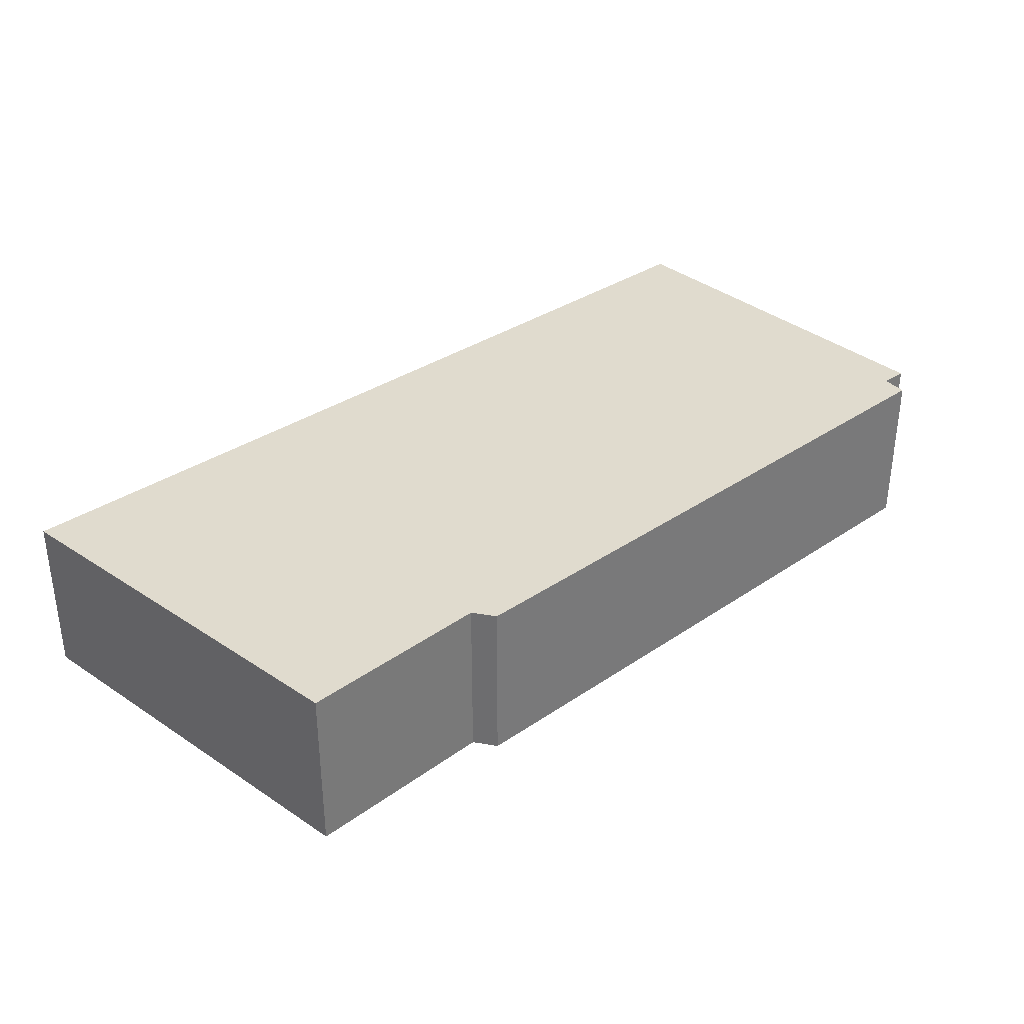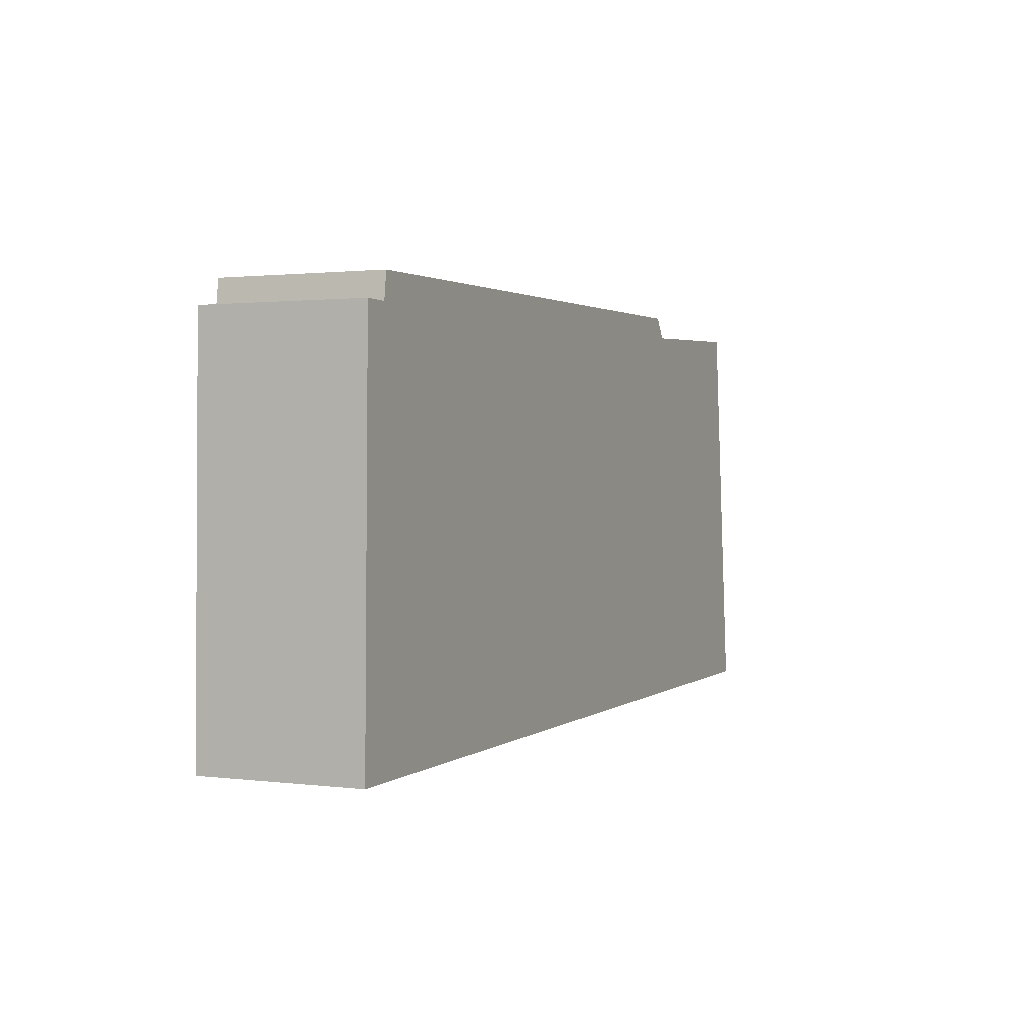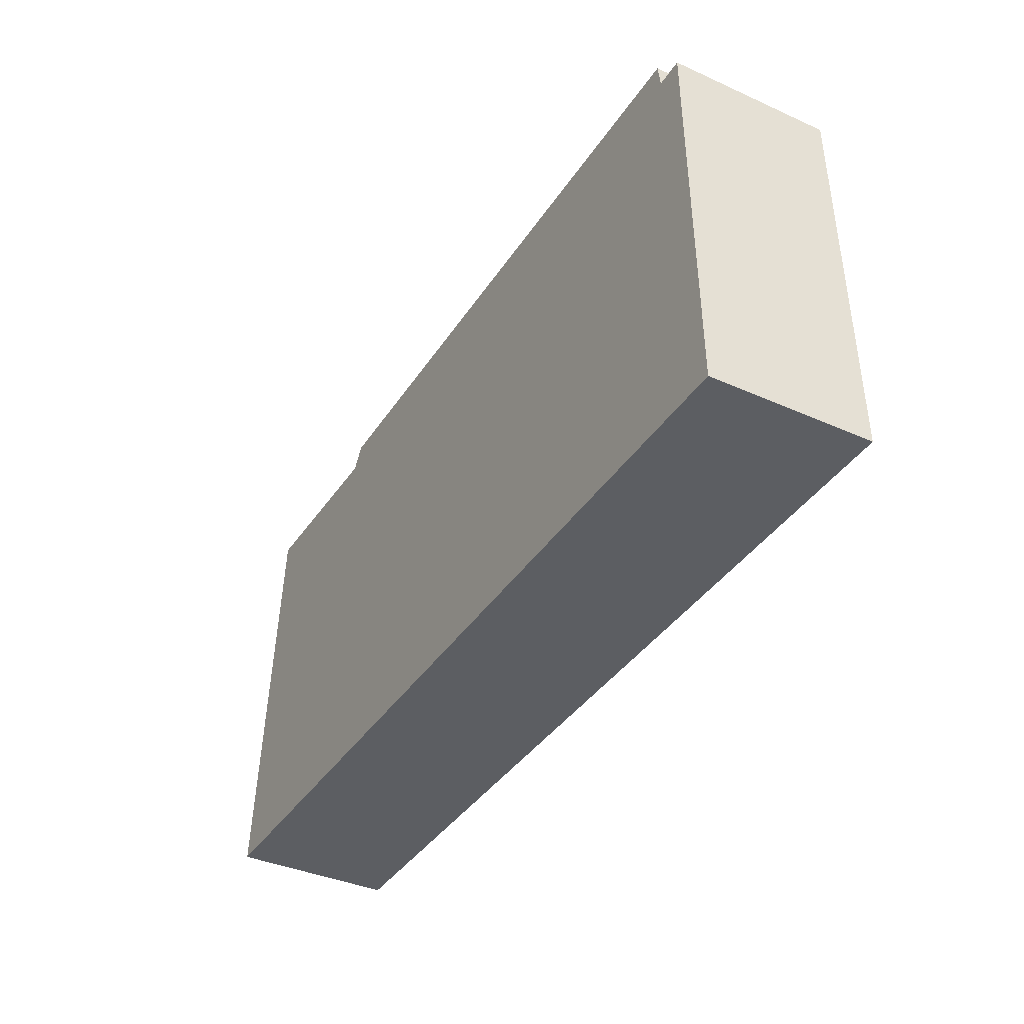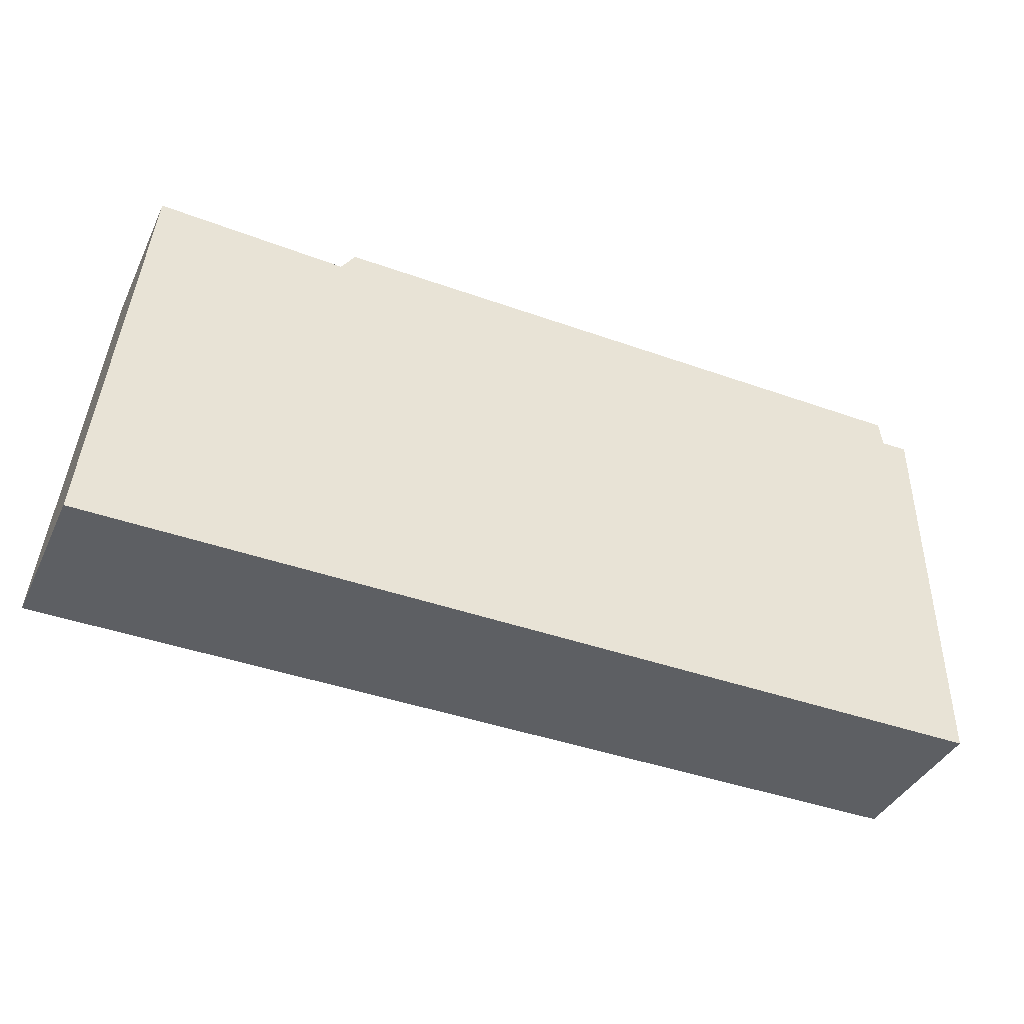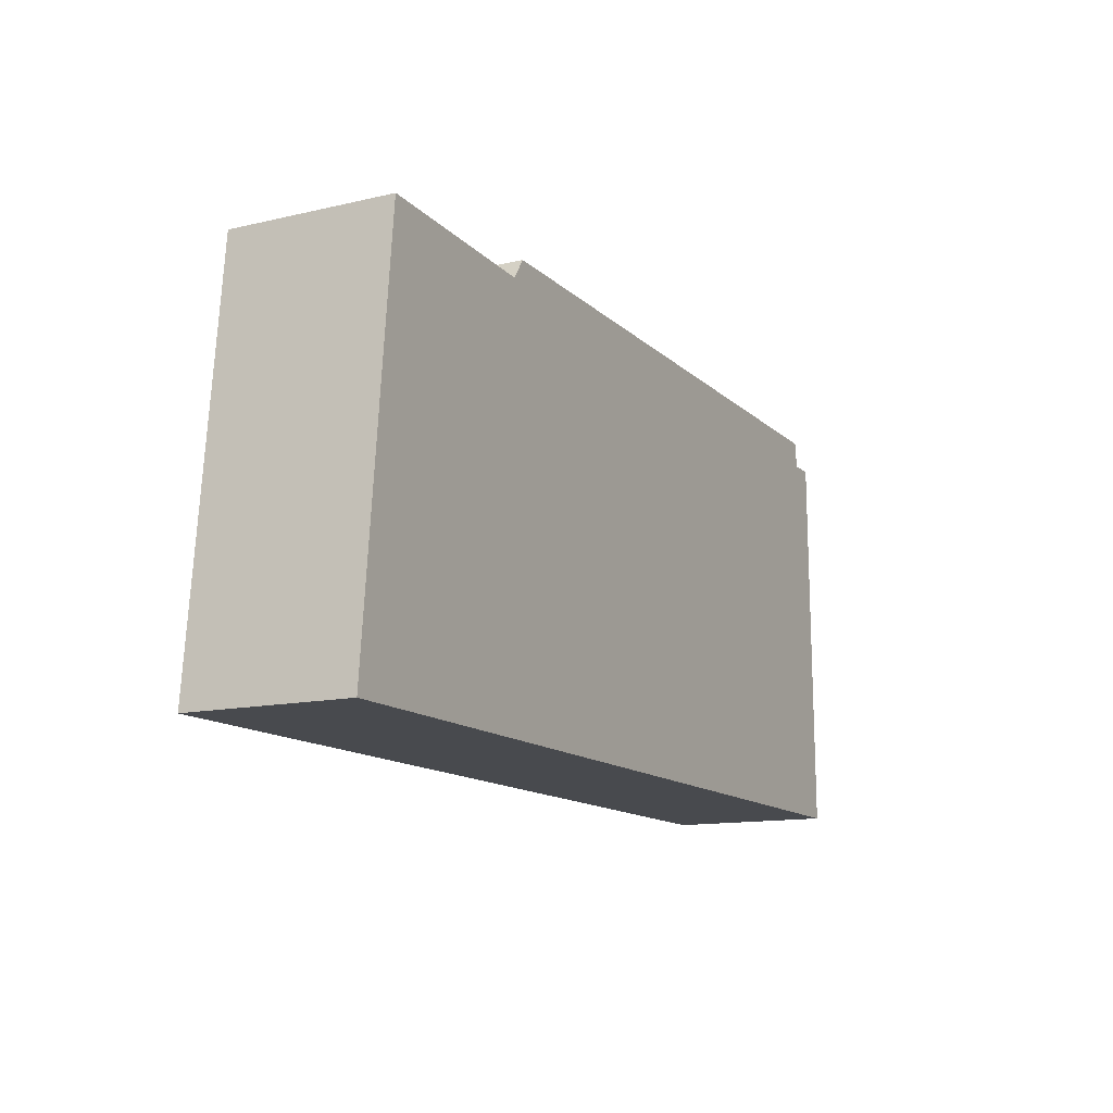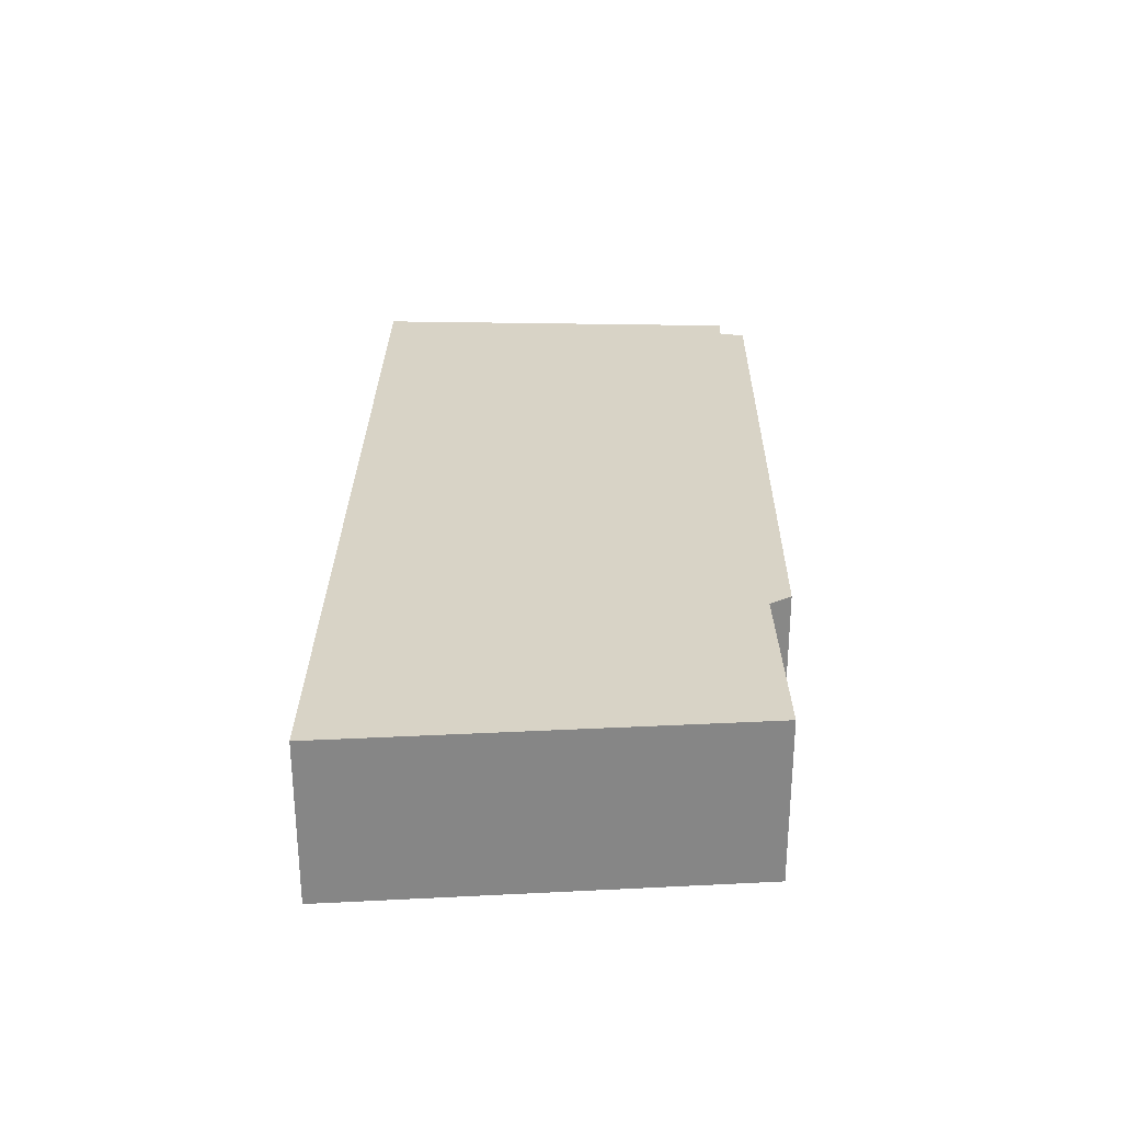
<metadata>
{"format":"obj","ext":"obj","renderer":"f3d","projection":"perspective","resolution":1024,"background":"white","views":[{"elev":33.6,"azim":-42.5,"up":"+Y"},{"elev":1.3,"azim":114.7,"up":"+Z"},{"elev":-38.5,"azim":60.6,"up":"+Z"},{"elev":-39.6,"azim":-23.7,"up":"+Z"},{"elev":-12.9,"azim":-61.9,"up":"+Z"},{"elev":28.2,"azim":-88.8,"up":"+Y"}]}
</metadata>
<code>
v  0 2.115 1.295e-16
v  11.88 2.115 5.057
v  11.95 2.115 -0.084
v  11.52 2.115 5.051
v  11.48 2.115 5.389
v  3.183 2.115 5.457
v  2.998 2.115 5.183
v  0.51 2.115 5.277
v  11.48 -3.3e-16 5.389
v  11.52 -3.093e-16 5.051
v  11.88 -3.097e-16 5.057
v  11.95 5.144e-18 -0.084
v  0.51 -3.231e-16 5.277
v  2.998 -3.174e-16 5.183
v  3.183 -3.341e-16 5.457
v  0 0 0
g defaultobject
f 1 2 3
f 2 1 4
f 4 1 5
f 5 1 6
f 6 1 7
f 7 1 8
f 9 4 5
f 4 9 10
f 11 3 2
f 3 11 12
f 10 2 4
f 2 10 11
f 13 7 8
f 7 13 14
f 15 5 6
f 5 15 9
f 12 1 3
f 1 12 16
f 16 8 1
f 8 16 13
f 14 6 7
f 6 14 15
f 11 16 12
f 16 11 10
f 16 10 9
f 16 9 15
f 16 15 14
f 16 14 13

</code>
